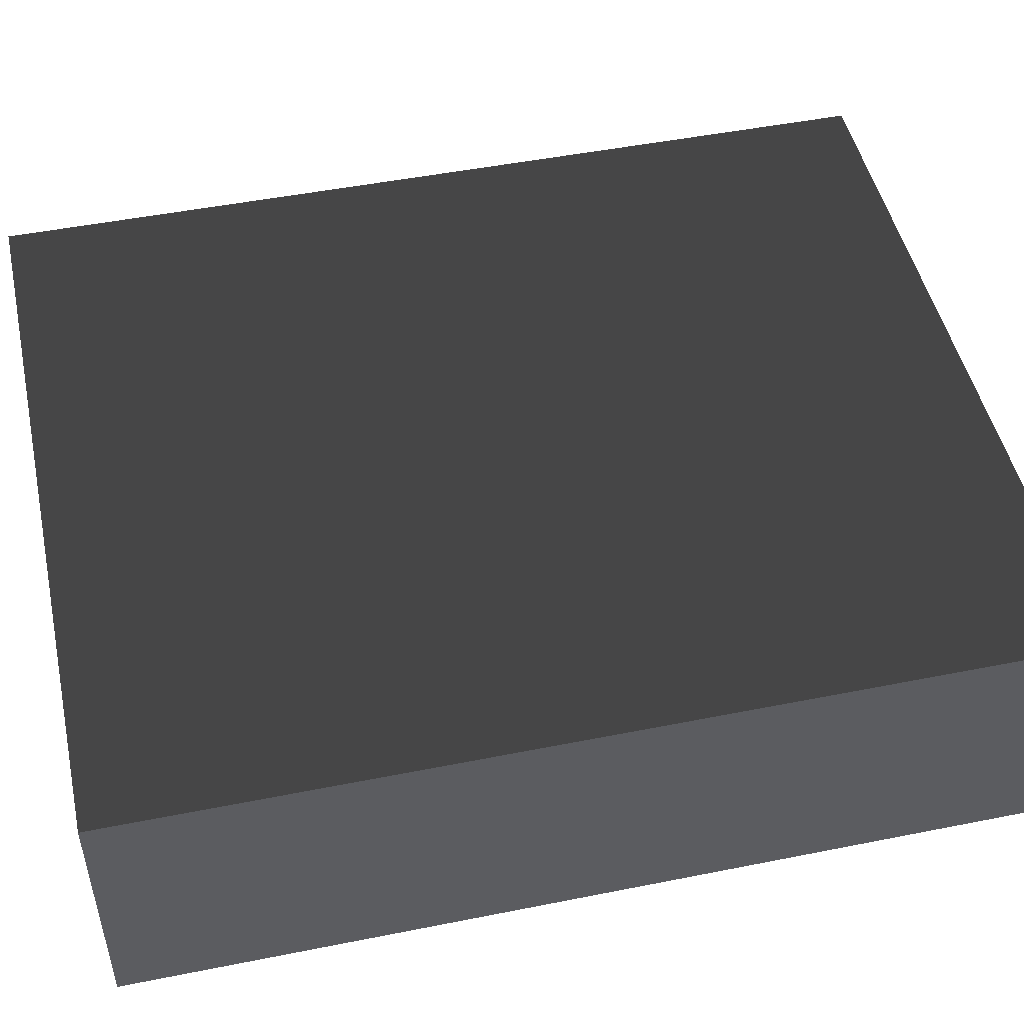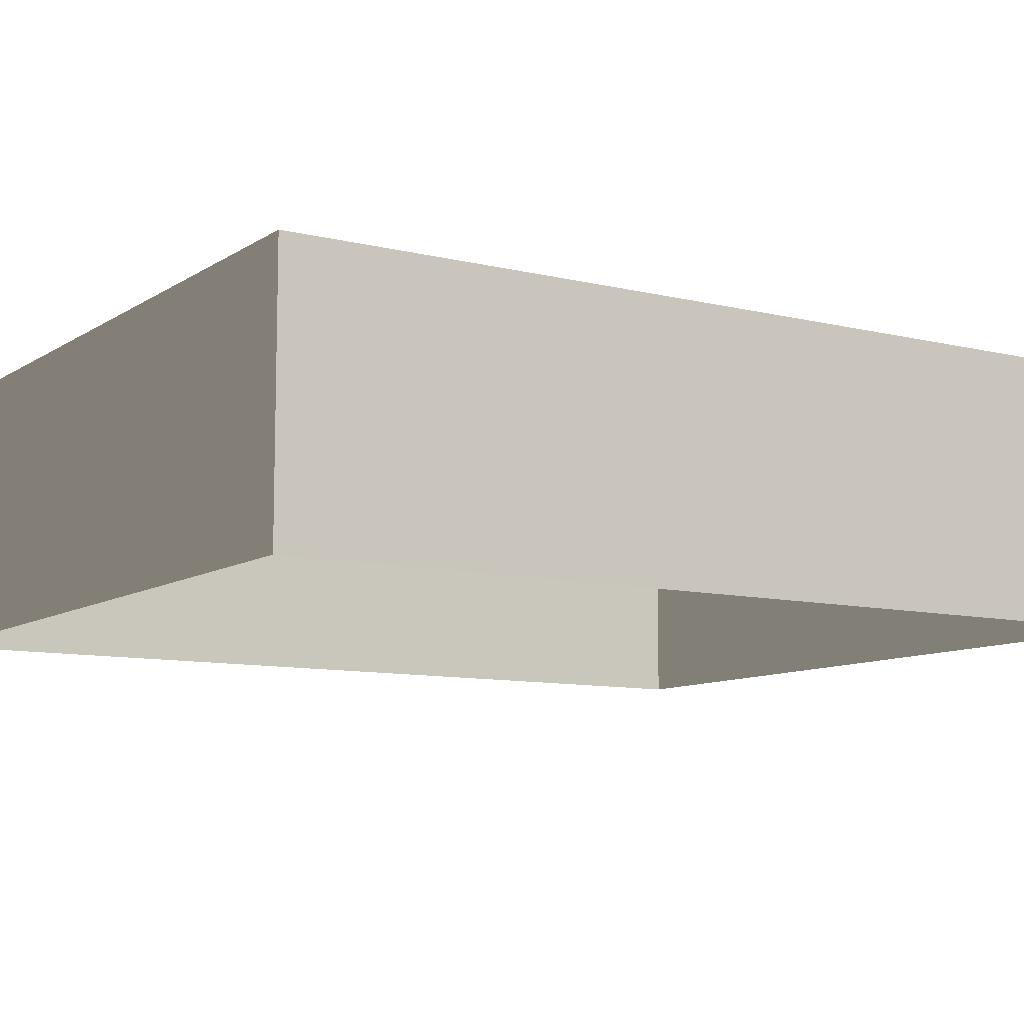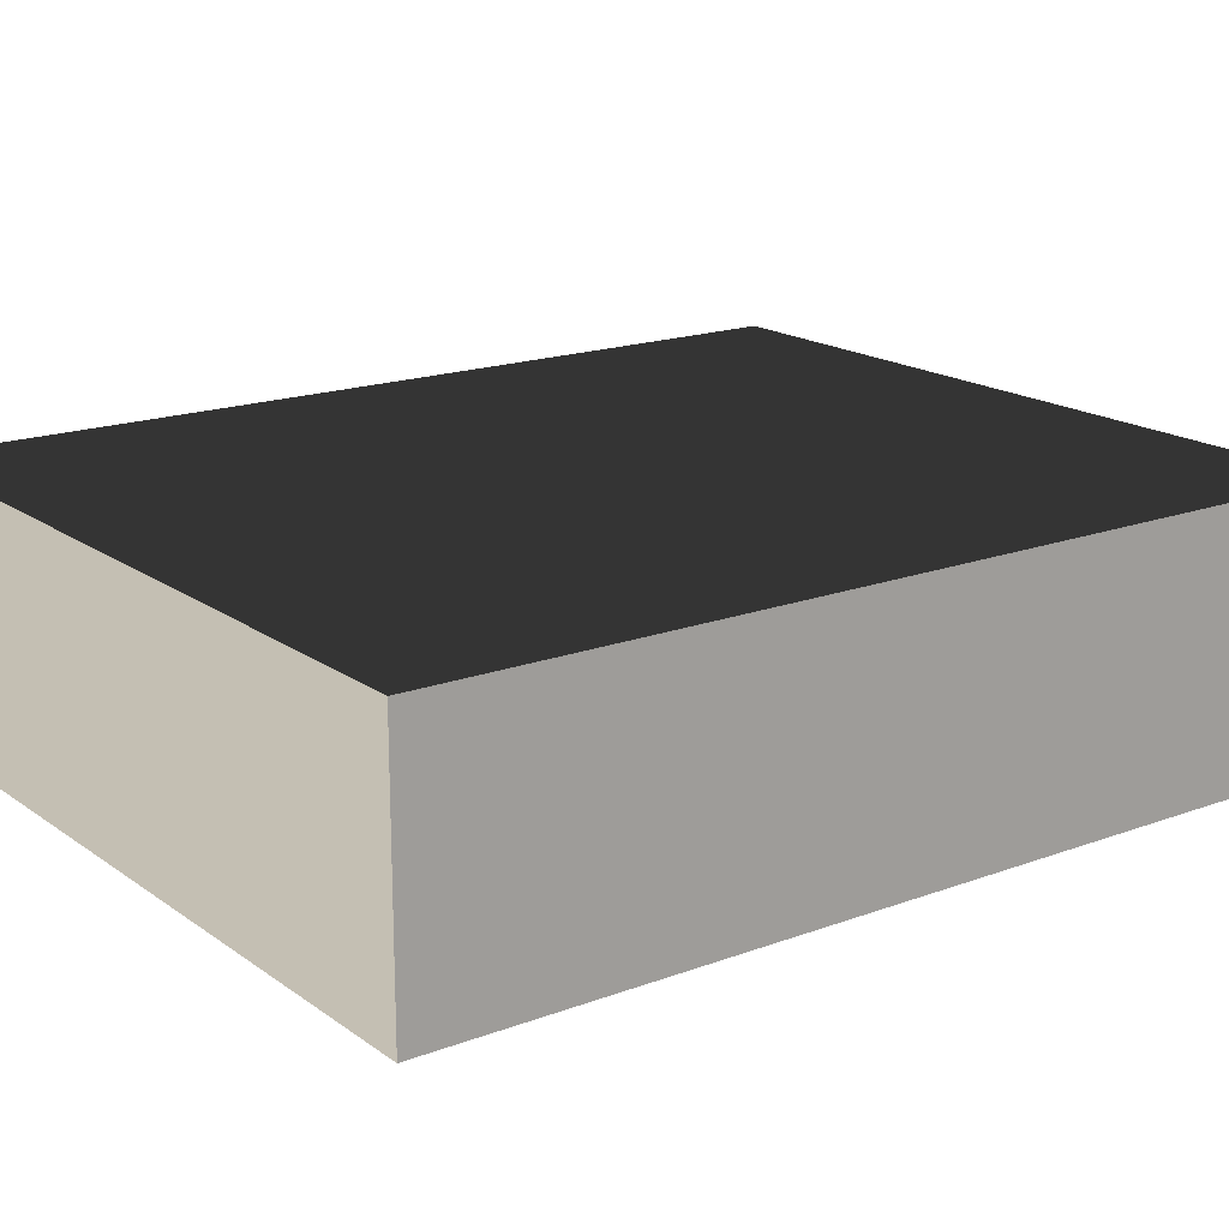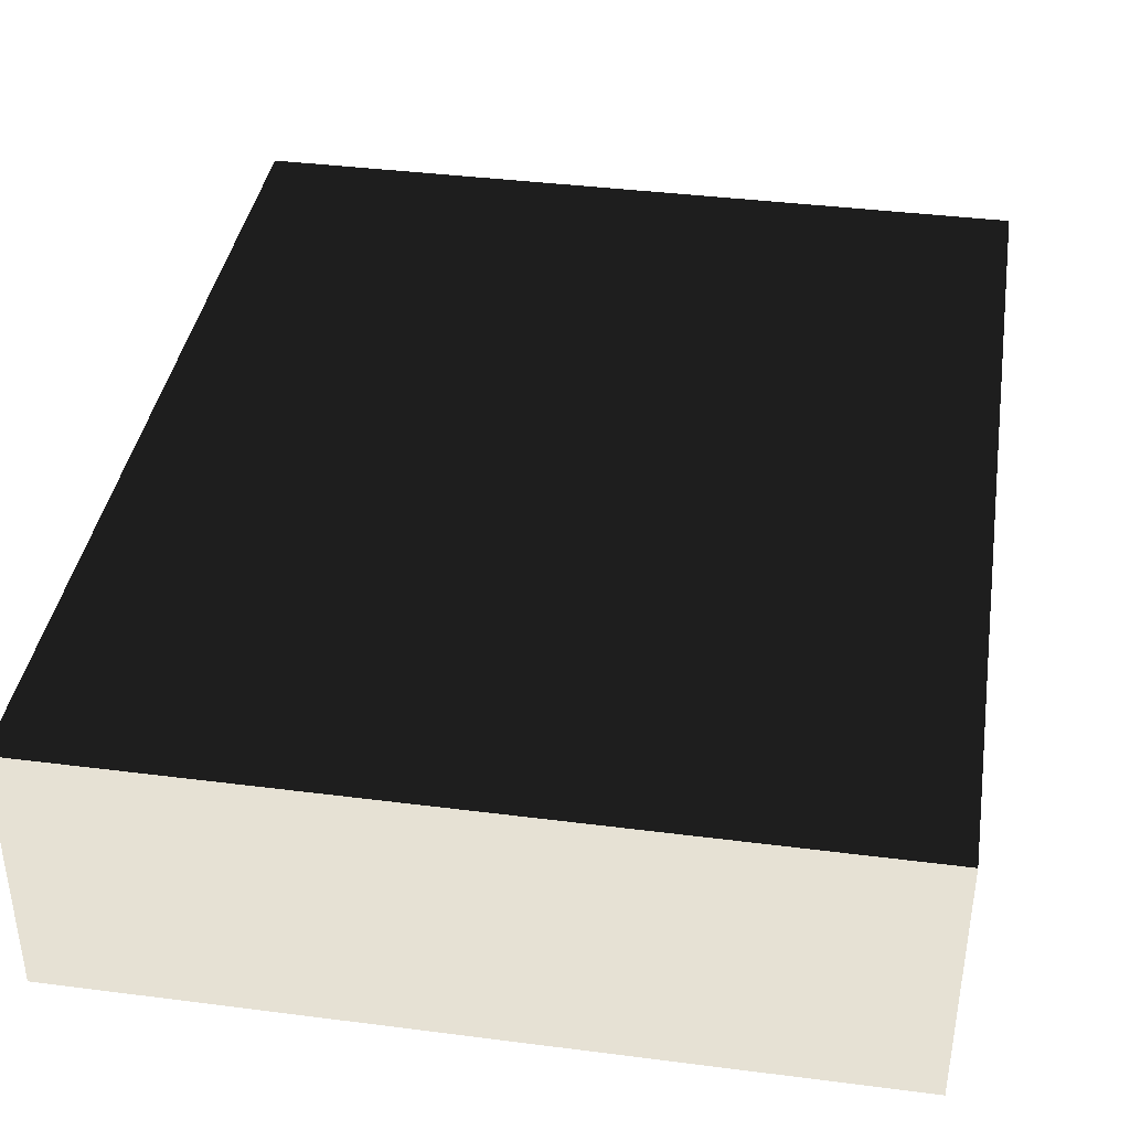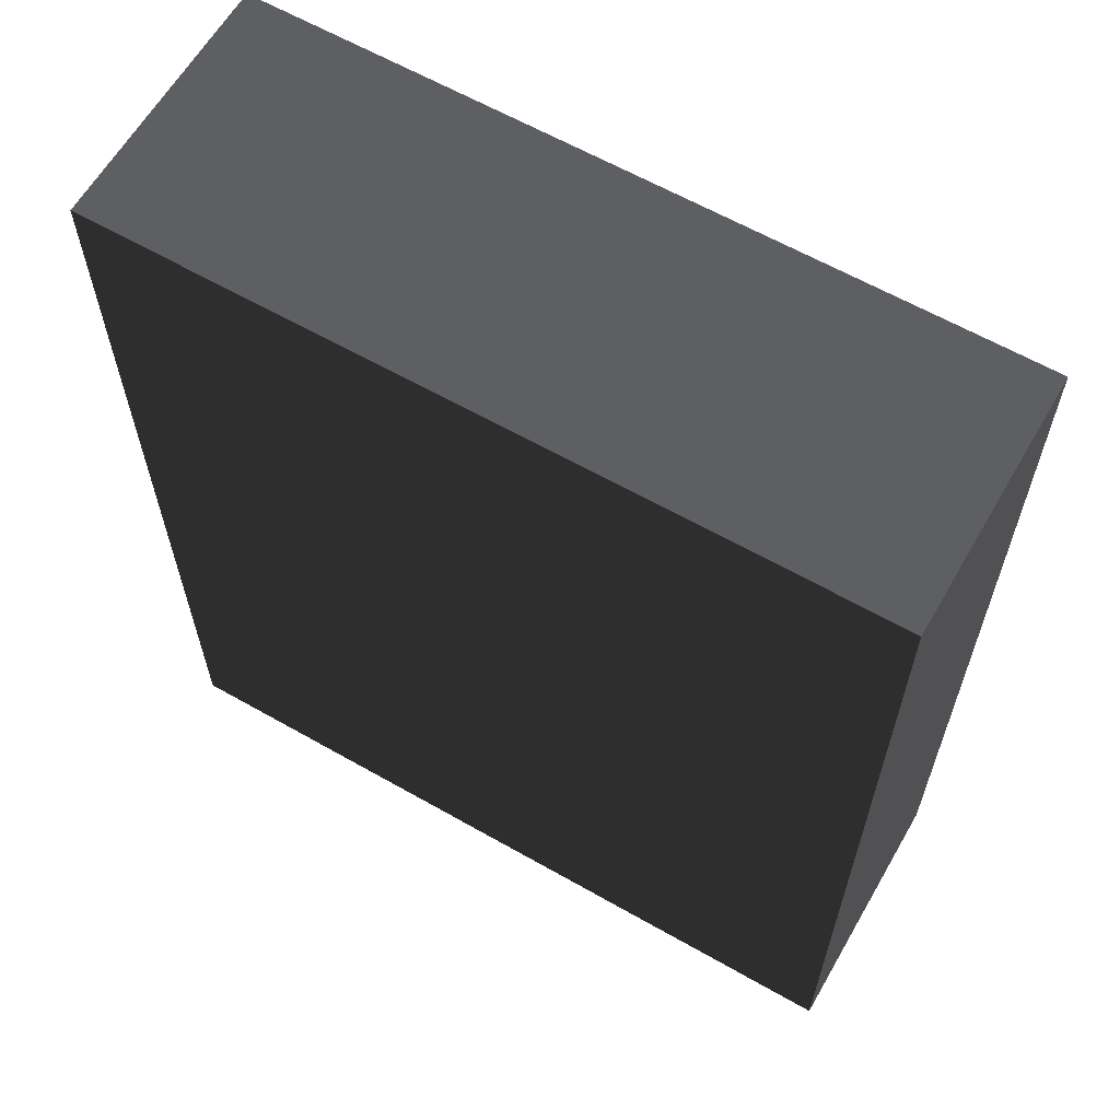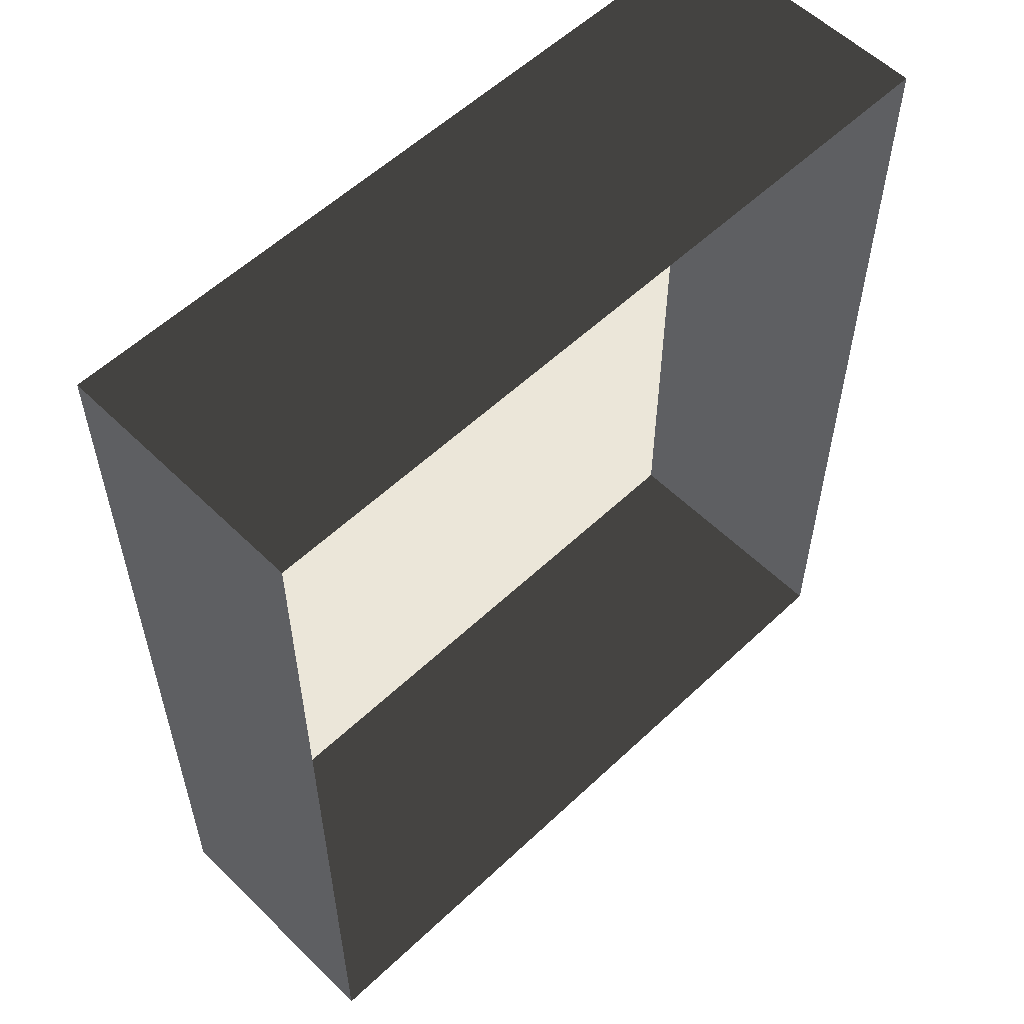
<metadata>
{"format":"obj","ext":"obj","renderer":"f3d","projection":"perspective","resolution":1024,"background":"white","views":[{"elev":48.9,"azim":77.5,"up":"+Z"},{"elev":-9.6,"azim":-122.4,"up":"+Z"},{"elev":17.6,"azim":-126.3,"up":"+Z"},{"elev":39.0,"azim":-170.9,"up":"+Z"},{"elev":62.5,"azim":30.0,"up":"+Y"},{"elev":56.7,"azim":135.5,"up":"+Y"}]}
</metadata>
<code>
v 0.04195 0.04993 0.02823
v -0.04135 0.04993 0.02823
v 0.04195 -0.05042 0.02823
v -0.04135 -0.05042 0.02823
v 0.04195 -0.05042 -3.895e-07
v 0.04195 -0.05042 0.02823
v -0.04135 -0.05042 -3.895e-07
v -0.04135 -0.05042 0.02823
v -0.04135 -0.05042 0.02823
v -0.04135 0.04993 0.02823
v -0.04135 -0.05042 -3.895e-07
v -0.04135 0.04993 -4.015e-07
v -0.04135 0.04993 -4.015e-07
v -0.04135 0.04993 0.02823
v 0.04195 0.04993 -4.015e-07
v 0.04195 0.04993 0.02823
v 0.04195 0.04993 0.02823
v 0.04195 -0.05042 0.02823
v 0.04195 0.04993 -4.015e-07
v 0.04195 -0.05042 -3.895e-07
g Tree_Base_23593_290
f 1 3 2
f 2 3 4
f 5 7 6
f 6 7 8
f 9 11 10
f 10 11 12
f 13 15 14
f 14 15 16
f 17 19 18
f 18 19 20

</code>
